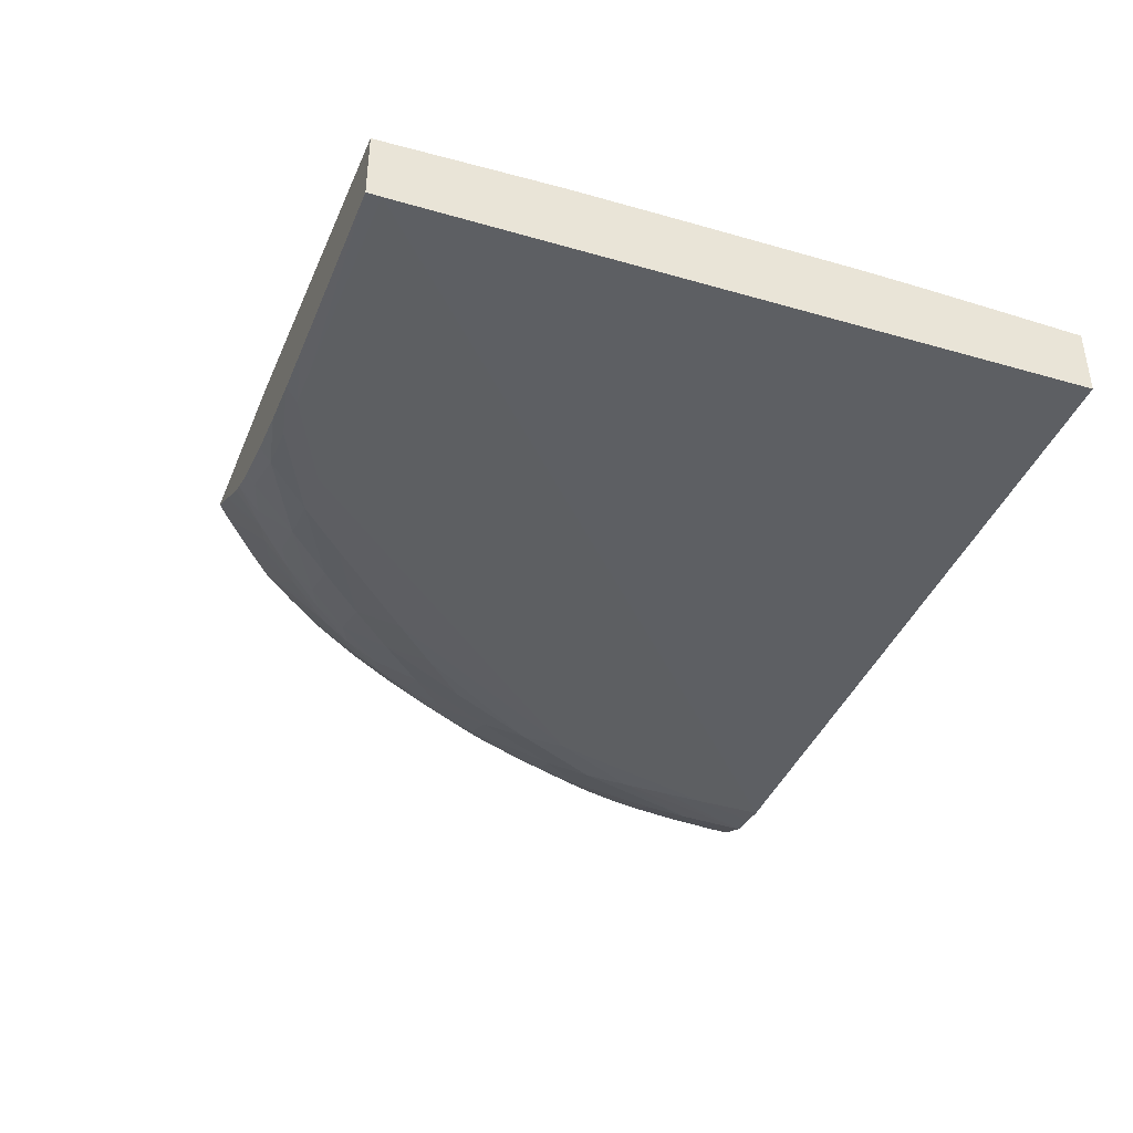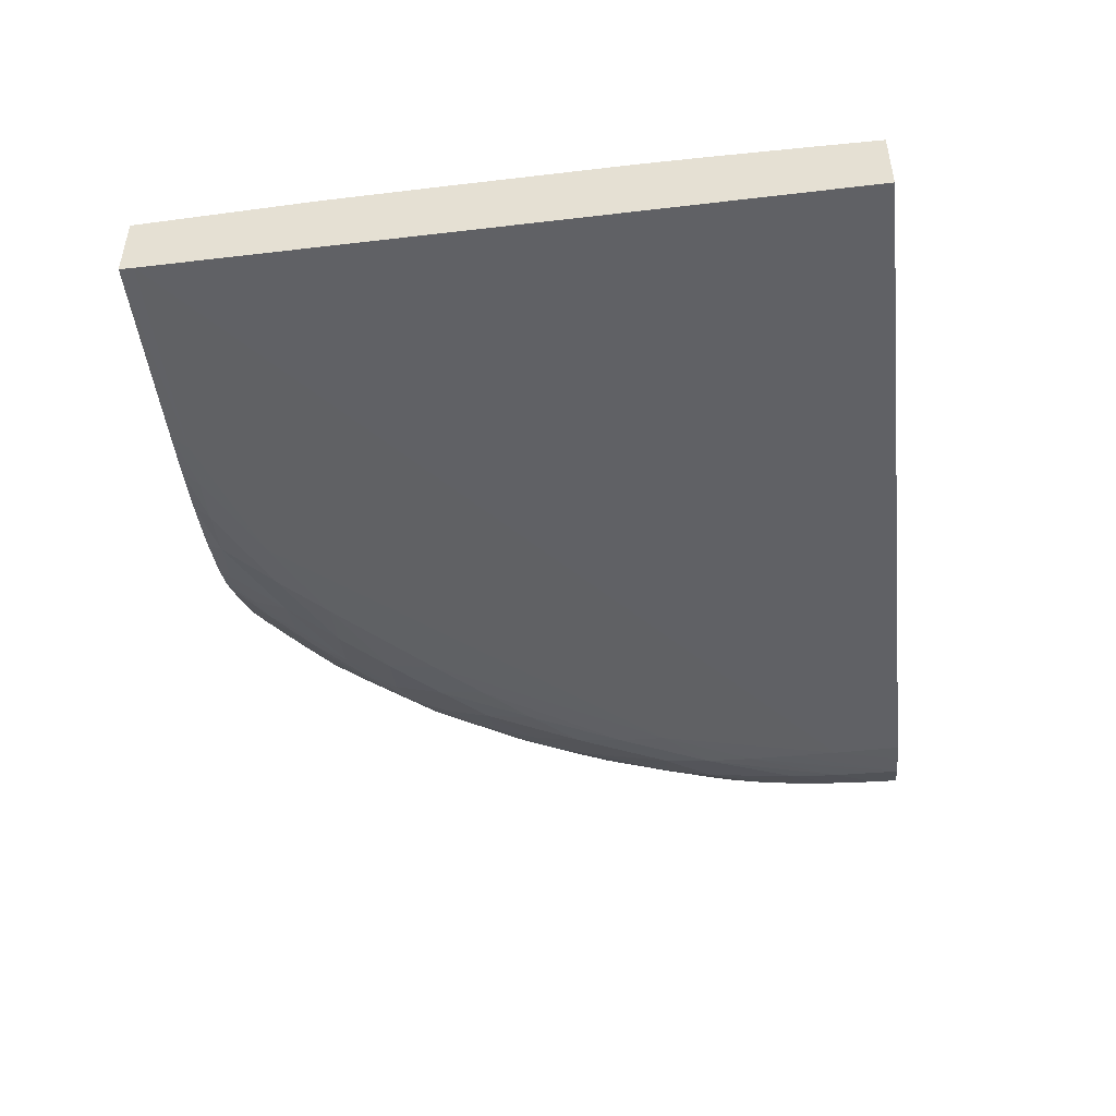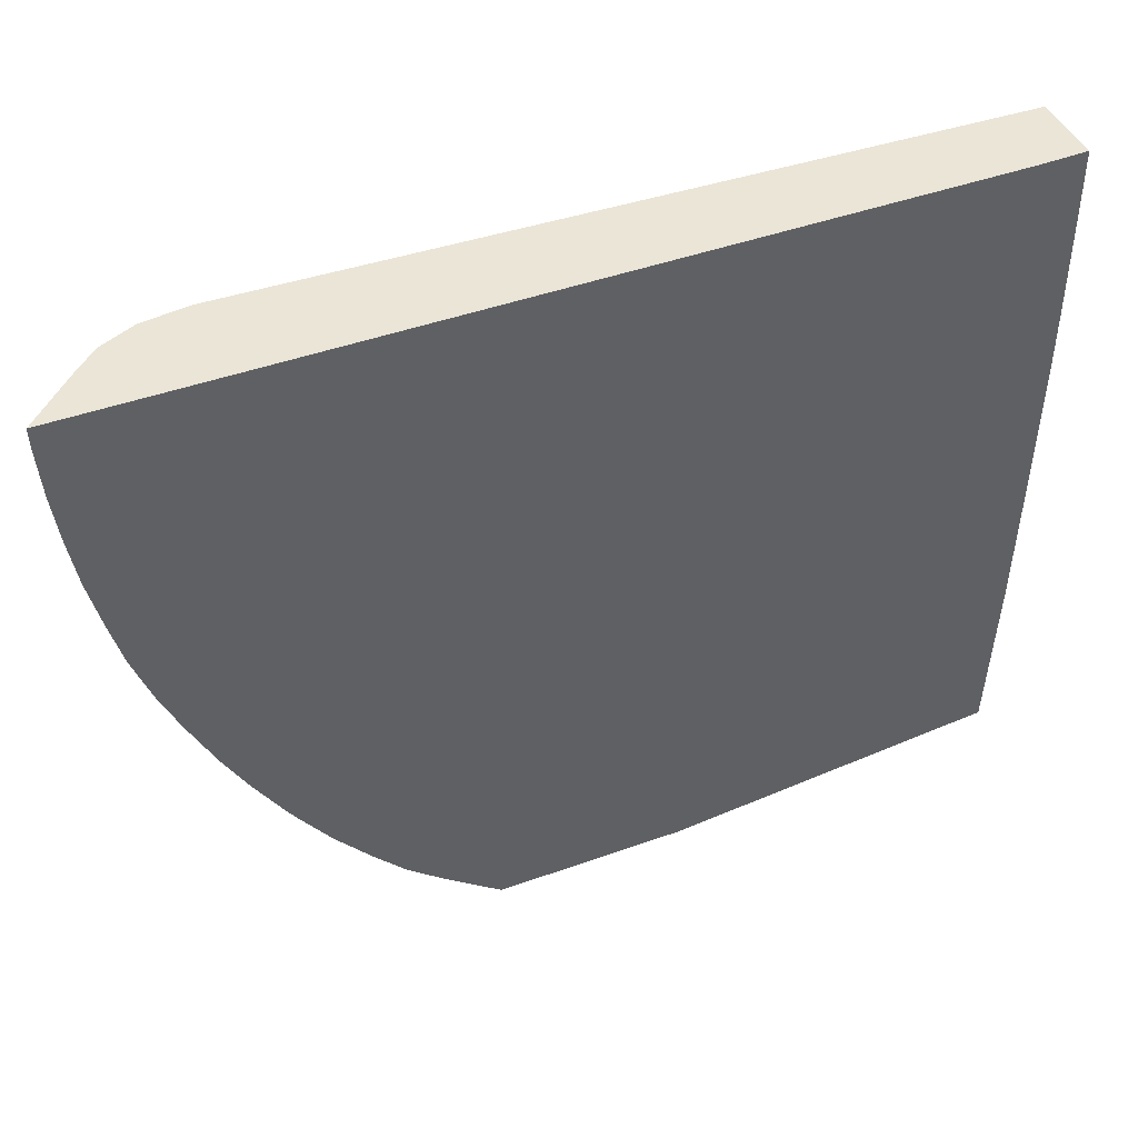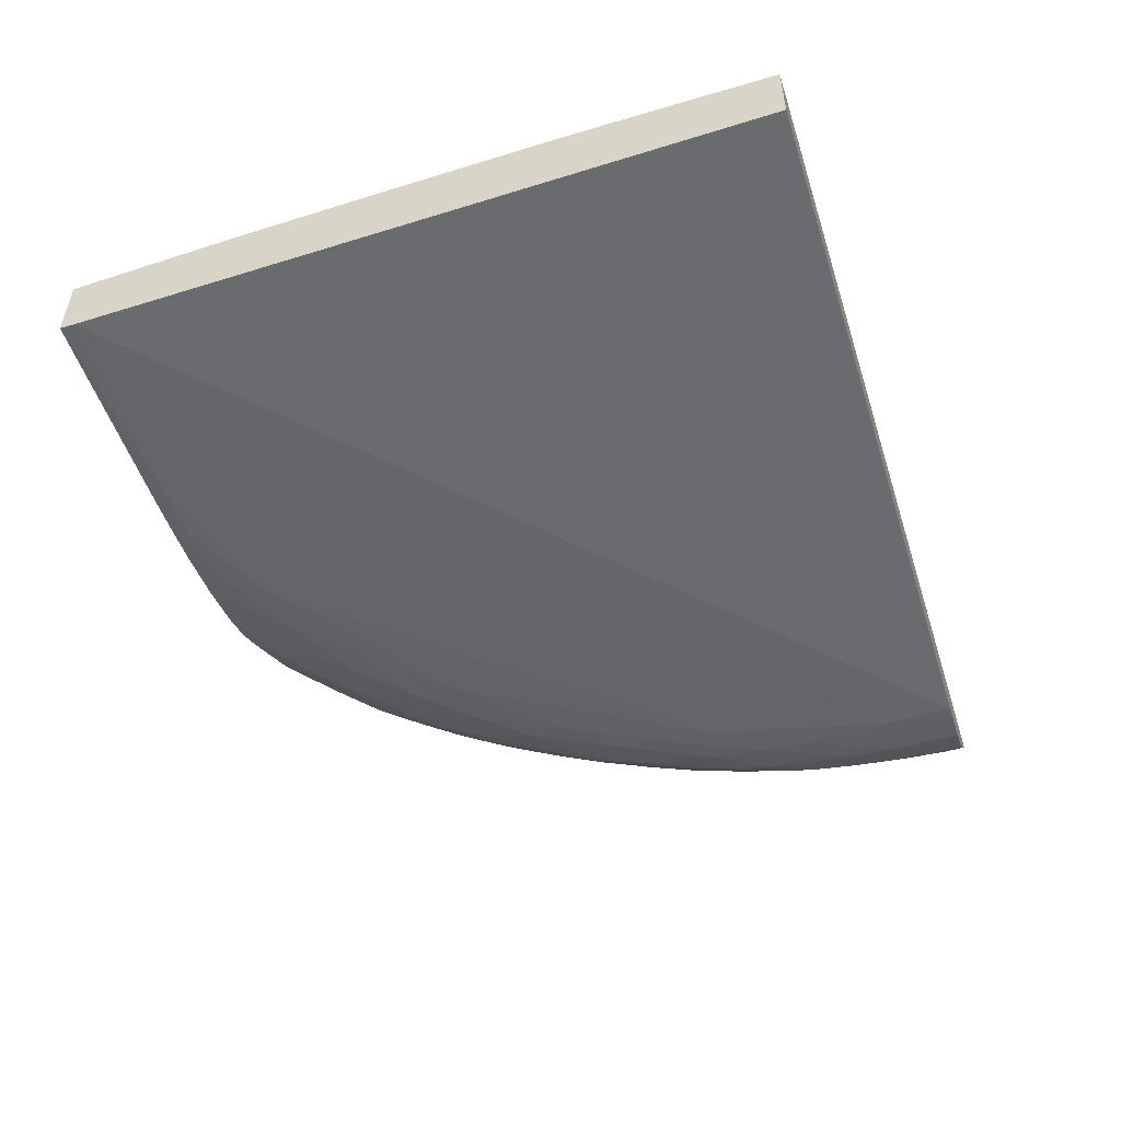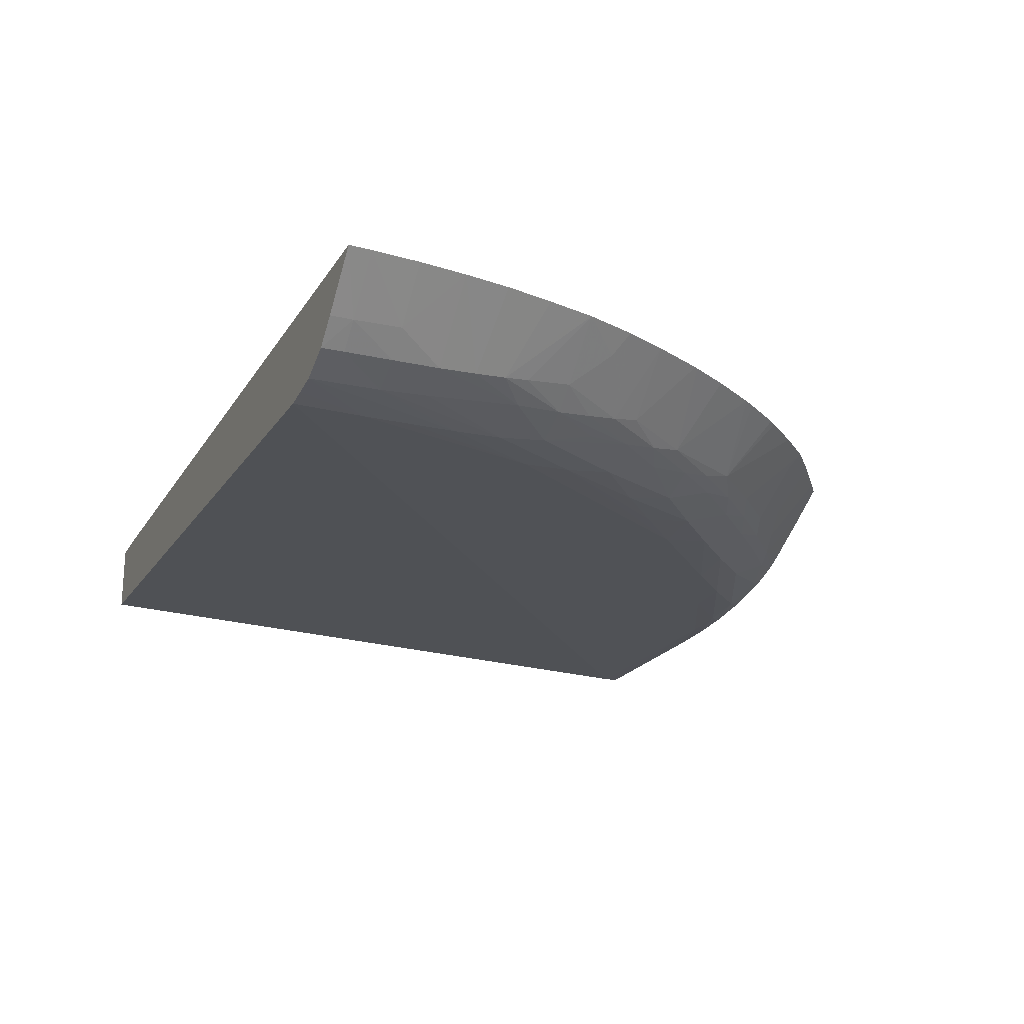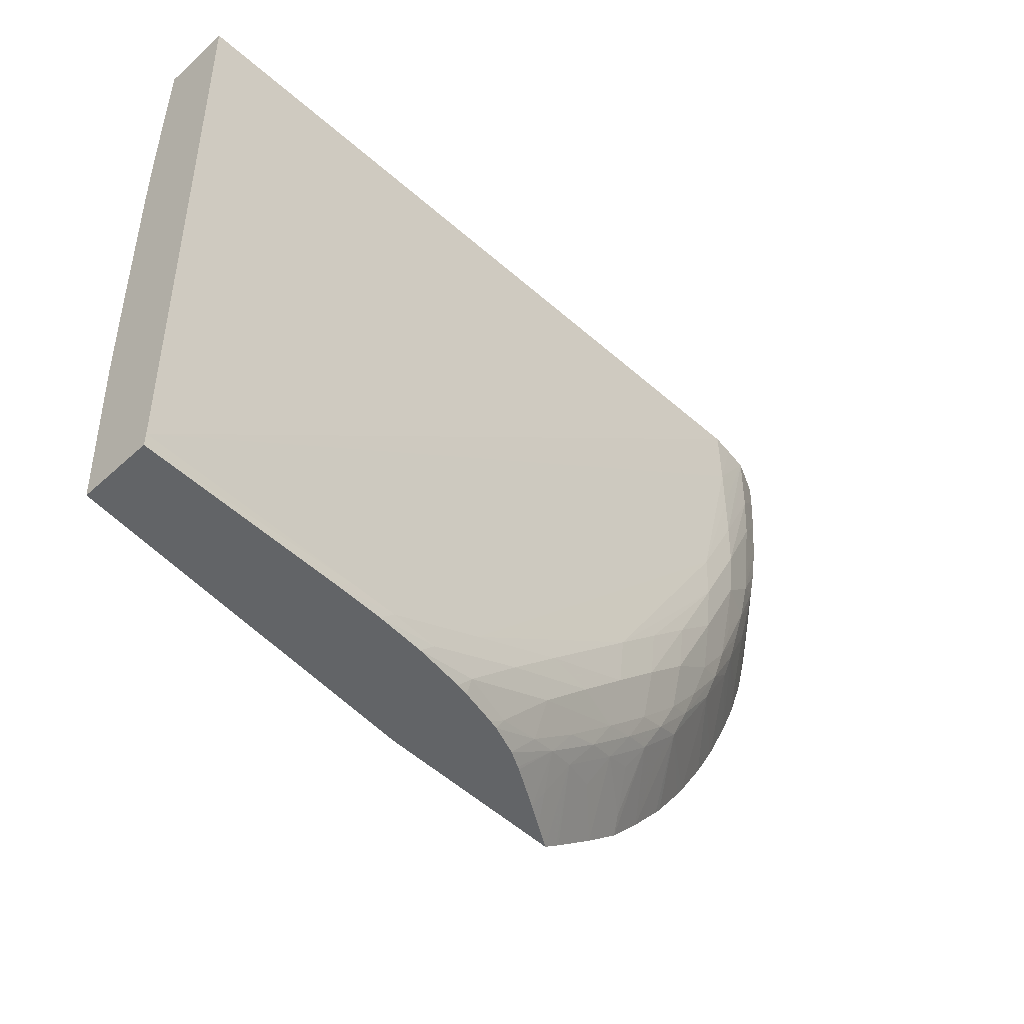
<metadata>
{"format":"obj","ext":"obj","renderer":"f3d","projection":"perspective","resolution":1024,"background":"white","views":[{"elev":-39.7,"azim":68.8,"up":"+Z"},{"elev":-46.8,"azim":96.4,"up":"+Z"},{"elev":44.1,"azim":-22.9,"up":"+Y"},{"elev":-51.2,"azim":107.7,"up":"+Z"},{"elev":-20.7,"azim":-113.4,"up":"+Z"},{"elev":-51.1,"azim":134.7,"up":"+Y"}]}
</metadata>
<code>
v -0.01481 -0.04375 0.003446
v -0.01481 -0.04771 0.003455
v -0.01481 -0.04375 -0.0005293
v -0.01752 -0.04375 0.003522
v -0.01481 -0.05308 0.00344
v -0.01879 -0.04502 0.003556
v -0.01481 -0.08266 -0.00176
v -0.05643 -0.04375 -0.001639
v -0.01879 -0.04375 0.003525
v -0.01481 -0.05577 0.003403
v -0.03454 -0.08346 0.003564
v -0.05955 -0.04375 0.003564
v -0.01481 -0.08346 -0.001755
v -0.02685 -0.08266 -0.001811
v -0.05643 -0.04771 -0.001679
v -0.05769 -0.04375 -0.001485
v -0.01481 -0.05718 0.003375
v -0.01481 -0.08346 0.002182
v -0.01481 -0.07342 0.002807
v -0.01481 -0.06653 0.003068
v -0.04504 -0.08346 0.003564
v -0.06511 -0.04375 0.003564
v -0.02605 -0.08346 -0.001778
v -0.02954 -0.08266 -0.001809
v -0.03492 -0.07997 -0.001814
v -0.05374 -0.05846 -0.001739
v -0.05643 -0.0504 -0.001672
v -0.05912 -0.04375 -0.001297
v -0.04584 -0.08287 0.003564
v -0.04368 -0.08082 0.0005056
v -0.04368 -0.08346 0.002718
v -0.06242 -0.04375 0.0008494
v -0.06242 -0.04502 0.0008504
v -0.06506 -0.04502 0.003564
v -0.02874 -0.08346 -0.001737
v -0.03223 -0.08266 -0.001702
v -0.03761 -0.07997 -0.001692
v -0.0403 -0.07728 -0.001766
v -0.04298 -0.07459 -0.001766
v -0.04567 -0.07191 -0.001763
v -0.05105 -0.06384 -0.001724
v -0.05374 -0.06115 -0.001668
v -0.05643 -0.05577 -0.001587
v -0.05643 -0.05308 -0.001655
v -0.05912 -0.04502 -0.001278
v -0.06004 -0.04375 -0.0008715
v -0.04601 -0.08273 0.003564
v -0.04189 -0.0815 -2.606e-05
v -0.04289 -0.0826 0.001503
v -0.04834 -0.08089 0.003564
v -0.04585 -0.08011 0.00133
v -0.04662 -0.07826 0.000363
v -0.04483 -0.07903 -0.0001582
v -0.0425 -0.08346 0.001998
v -0.06108 -0.04375 -0.000394
v -0.06108 -0.04502 -0.0003772
v -0.06099 -0.04771 -0.0003145
v -0.06233 -0.04771 0.0009641
v -0.06485 -0.04771 0.003564
v -0.03143 -0.08346 -0.001583
v -0.03492 -0.08266 -0.001448
v -0.0403 -0.07997 -0.001252
v -0.04298 -0.07728 -0.001408
v -0.04567 -0.07459 -0.001447
v -0.04836 -0.07191 -0.001394
v -0.04836 -0.06922 -0.001702
v -0.05105 -0.06653 -0.001608
v -0.05374 -0.06384 -0.001386
v -0.05643 -0.05846 -0.001304
v -0.05889 -0.05577 -0.0006267
v -0.05912 -0.0504 -0.001099
v -0.05912 -0.04771 -0.001234
v -0.04286 -0.07994 -0.0004588
v -0.0403 -0.08203 -0.0003556
v -0.03912 -0.08346 7.711e-05
v -0.04005 -0.08346 0.0005667
v -0.0403 -0.08338 0.000633
v -0.04975 -0.07867 0.002761
v -0.0503 -0.07923 0.003564
v -0.04844 -0.07734 0.0009009
v -0.0494 -0.07563 0.0003119
v -0.0476 -0.07647 -0.0001966
v -0.0457 -0.07734 -0.0005698
v -0.0403 -0.08346 0.0007025
v -0.06083 -0.0504 -0.000215
v -0.06451 -0.0504 0.003564
v -0.03423 -0.08346 -0.00124
v -0.03492 -0.08346 -0.001115
v -0.03777 -0.08286 -0.0007404
v -0.04844 -0.07468 -0.0005814
v -0.0511 -0.07187 -0.000474
v -0.05105 -0.06922 -0.001221
v -0.05395 -0.0667 -0.0006867
v -0.05599 -0.06384 -0.0004756
v -0.05664 -0.0613 -0.0006667
v -0.05844 -0.05846 -0.000384
v -0.05937 -0.05331 -0.0006504
v -0.06044 -0.05436 0.0001234
v -0.06065 -0.05257 -5.66e-05
v -0.03747 -0.08346 -0.0005367
v -0.05208 -0.07727 0.003564
v -0.05128 -0.07484 0.001245
v -0.05203 -0.07274 0.0003861
v -0.05024 -0.07384 -0.0001861
v -0.06408 -0.05298 0.003564
v -0.03695 -0.08346 -0.0006699
v -0.05262 -0.07094 -5.554e-05
v -0.05316 -0.06922 -0.0003624
v -0.05549 -0.06592 -0.0001798
v -0.05768 -0.06229 0.0001782
v -0.05804 -0.0605 -9.923e-05
v -0.05978 -0.05846 0.0007251
v -0.06023 -0.05577 0.000323
v -0.06275 -0.05846 0.003564
v -0.06287 -0.05799 0.003564
v -0.06346 -0.0557 0.003564
v -0.064 -0.0534 0.003564
v -0.05384 -0.0752 0.003564
v -0.05417 -0.07478 0.003564
v -0.05582 -0.07248 0.003564
v -0.05625 -0.07184 0.003564
v -0.05498 -0.06771 0.0001829
v -0.05734 -0.06384 0.0005019
v -0.06066 -0.06379 0.003564
v -0.06172 -0.06135 0.003564
v -0.06082 -0.06062 0.002451
v -0.05788 -0.0692 0.003564
v -0.05913 -0.06695 0.003564
v -0.05923 -0.06676 0.003564
f 1 2 5
f 1 5 10
f 1 10 17
f 1 17 20
f 1 20 19
f 1 19 18
f 1 18 13
f 1 13 7
f 1 7 3
f 1 3 8
f 1 8 16
f 1 16 28
f 1 28 46
f 1 46 55
f 1 55 32
f 1 32 22
f 1 22 12
f 1 12 9
f 1 9 4
f 1 4 2
f 2 4 6
f 2 6 5
f 3 7 8
f 4 9 6
f 5 6 11
f 5 11 10
f 6 9 12
f 6 12 11
f 7 13 14
f 7 14 15
f 7 15 8
f 8 15 16
f 10 11 17
f 11 18 19
f 11 19 20
f 11 20 17
f 11 12 22
f 11 22 34
f 11 34 59
f 11 59 86
f 11 86 105
f 11 105 117
f 11 117 116
f 11 116 115
f 11 115 114
f 11 114 125
f 11 125 124
f 11 124 129
f 11 129 128
f 11 128 127
f 11 127 121
f 11 121 120
f 11 120 119
f 11 119 118
f 11 118 101
f 11 101 79
f 11 79 50
f 11 50 47
f 11 47 29
f 11 29 21
f 11 21 31
f 11 31 54
f 11 54 84
f 11 84 76
f 11 76 75
f 11 75 100
f 11 100 106
f 11 106 88
f 11 88 87
f 11 87 60
f 11 60 35
f 11 35 23
f 11 23 13
f 11 13 18
f 13 23 14
f 14 23 24
f 14 24 25
f 14 25 26
f 14 26 15
f 15 26 27
f 15 27 28
f 15 28 16
f 21 29 30
f 21 30 31
f 22 32 33
f 22 33 34
f 23 35 24
f 24 35 36
f 24 36 25
f 25 36 37
f 25 37 38
f 25 38 39
f 25 39 40
f 25 40 26
f 26 40 41
f 26 41 42
f 26 42 43
f 26 43 44
f 26 44 27
f 27 44 28
f 28 45 46
f 28 44 45
f 29 47 30
f 30 48 49
f 30 49 31
f 30 47 50
f 30 50 51
f 30 51 52
f 30 52 53
f 30 53 48
f 31 49 54
f 32 55 33
f 33 55 56
f 33 56 57
f 33 57 58
f 33 58 34
f 34 58 59
f 35 60 36
f 36 61 37
f 36 60 61
f 37 61 62
f 37 62 63
f 37 63 38
f 38 63 64
f 38 64 39
f 39 64 40
f 40 64 65
f 40 65 66
f 40 66 42
f 40 42 41
f 42 66 67
f 42 67 68
f 42 68 43
f 43 68 69
f 43 69 70
f 43 70 71
f 43 71 72
f 43 72 44
f 44 72 45
f 45 72 56
f 45 56 46
f 46 56 55
f 48 54 49
f 48 53 73
f 48 73 74
f 48 74 75
f 48 75 76
f 48 76 77
f 48 77 54
f 50 78 52
f 50 52 51
f 50 79 78
f 52 78 80
f 52 80 81
f 52 81 82
f 52 82 53
f 53 82 83
f 53 83 73
f 54 77 84
f 56 72 57
f 57 85 58
f 57 72 71
f 57 71 85
f 58 85 86
f 58 86 59
f 60 87 61
f 61 87 88
f 61 88 89
f 61 89 62
f 62 89 74
f 62 74 73
f 62 73 83
f 62 83 63
f 63 83 64
f 64 83 90
f 64 90 65
f 65 90 91
f 65 91 92
f 65 92 67
f 65 67 66
f 67 92 68
f 68 93 94
f 68 94 69
f 68 92 93
f 69 94 95
f 69 95 96
f 69 96 70
f 70 97 71
f 70 96 98
f 70 98 99
f 70 99 85
f 70 85 97
f 71 97 85
f 74 89 100
f 74 100 75
f 76 84 77
f 78 81 80
f 78 79 81
f 79 101 81
f 81 101 102
f 81 102 103
f 81 103 104
f 81 104 82
f 82 104 90
f 82 90 83
f 85 99 86
f 86 99 105
f 88 106 89
f 89 106 100
f 90 104 91
f 91 107 108
f 91 108 92
f 91 104 107
f 92 108 93
f 93 109 94
f 93 108 109
f 94 109 110
f 94 110 111
f 94 111 96
f 94 96 95
f 96 111 112
f 96 112 113
f 96 113 98
f 98 114 115
f 98 115 116
f 98 116 117
f 98 117 99
f 98 113 114
f 99 117 105
f 101 103 102
f 101 118 103
f 103 107 104
f 103 118 119
f 103 119 120
f 103 120 121
f 103 121 122
f 103 122 107
f 107 122 109
f 107 109 108
f 109 122 123
f 109 123 110
f 110 123 124
f 110 124 125
f 110 125 126
f 110 126 112
f 110 112 111
f 112 126 114
f 112 114 113
f 114 126 125
f 121 127 122
f 122 127 128
f 122 128 129
f 122 129 123
f 123 129 124

</code>
